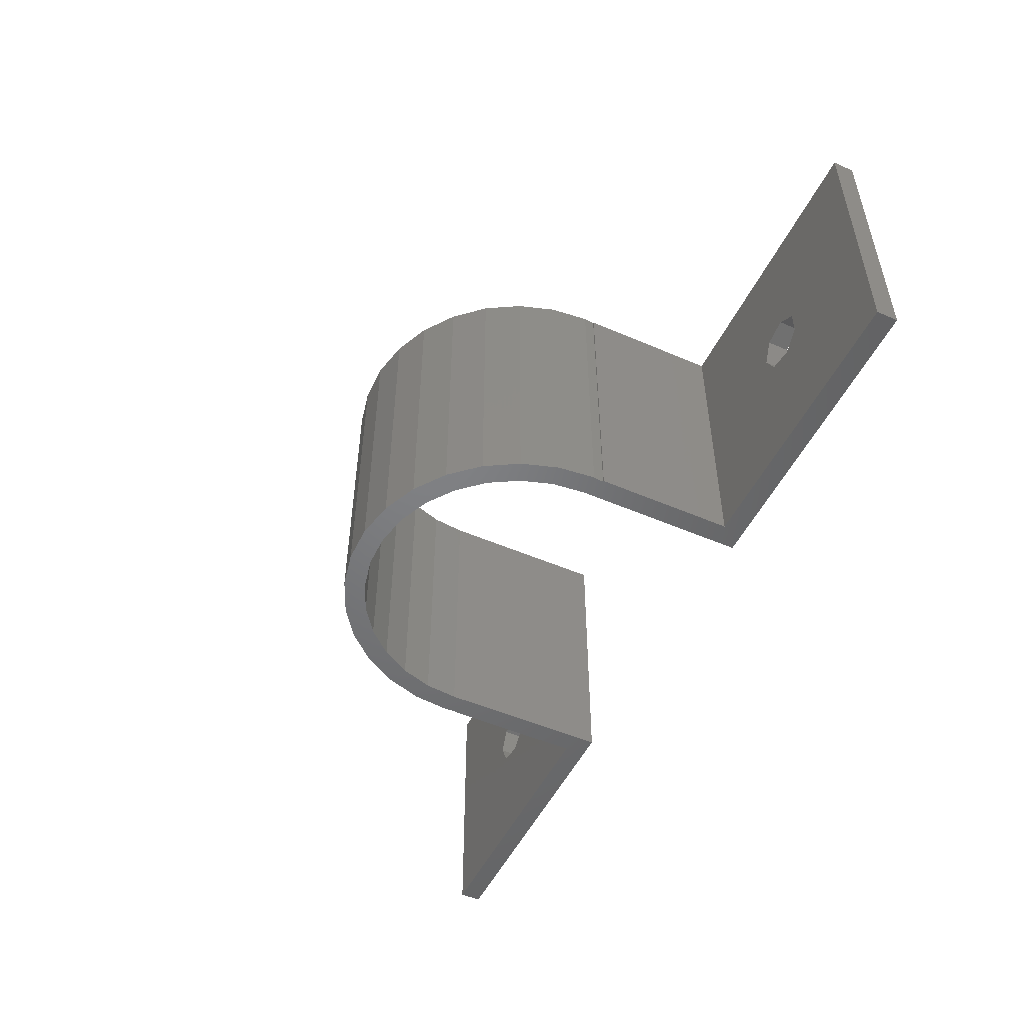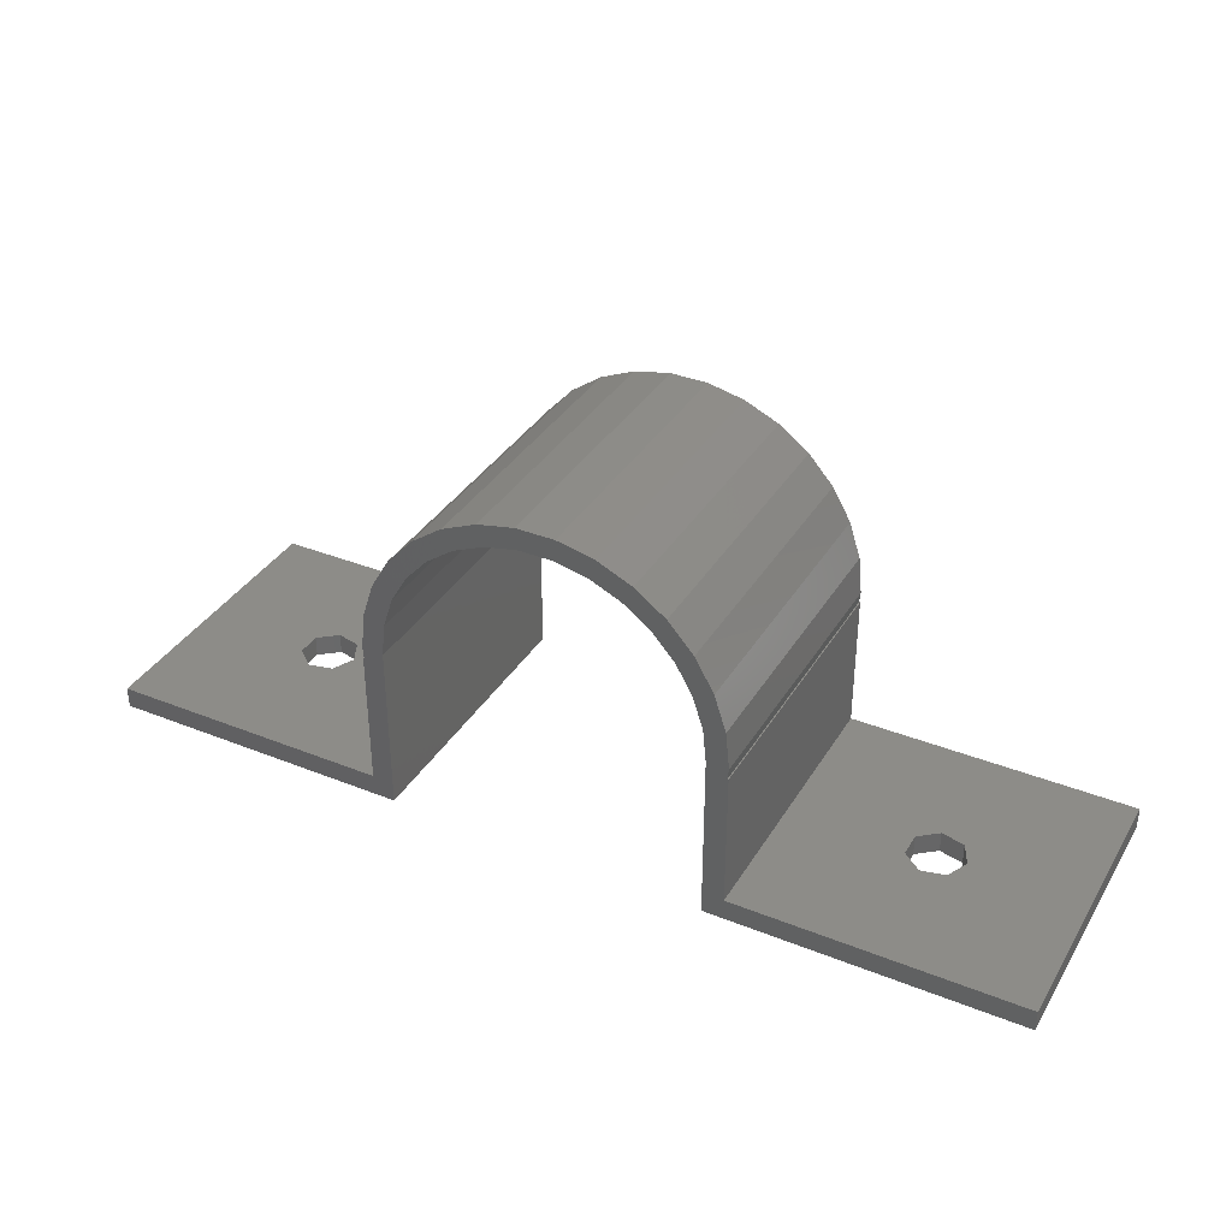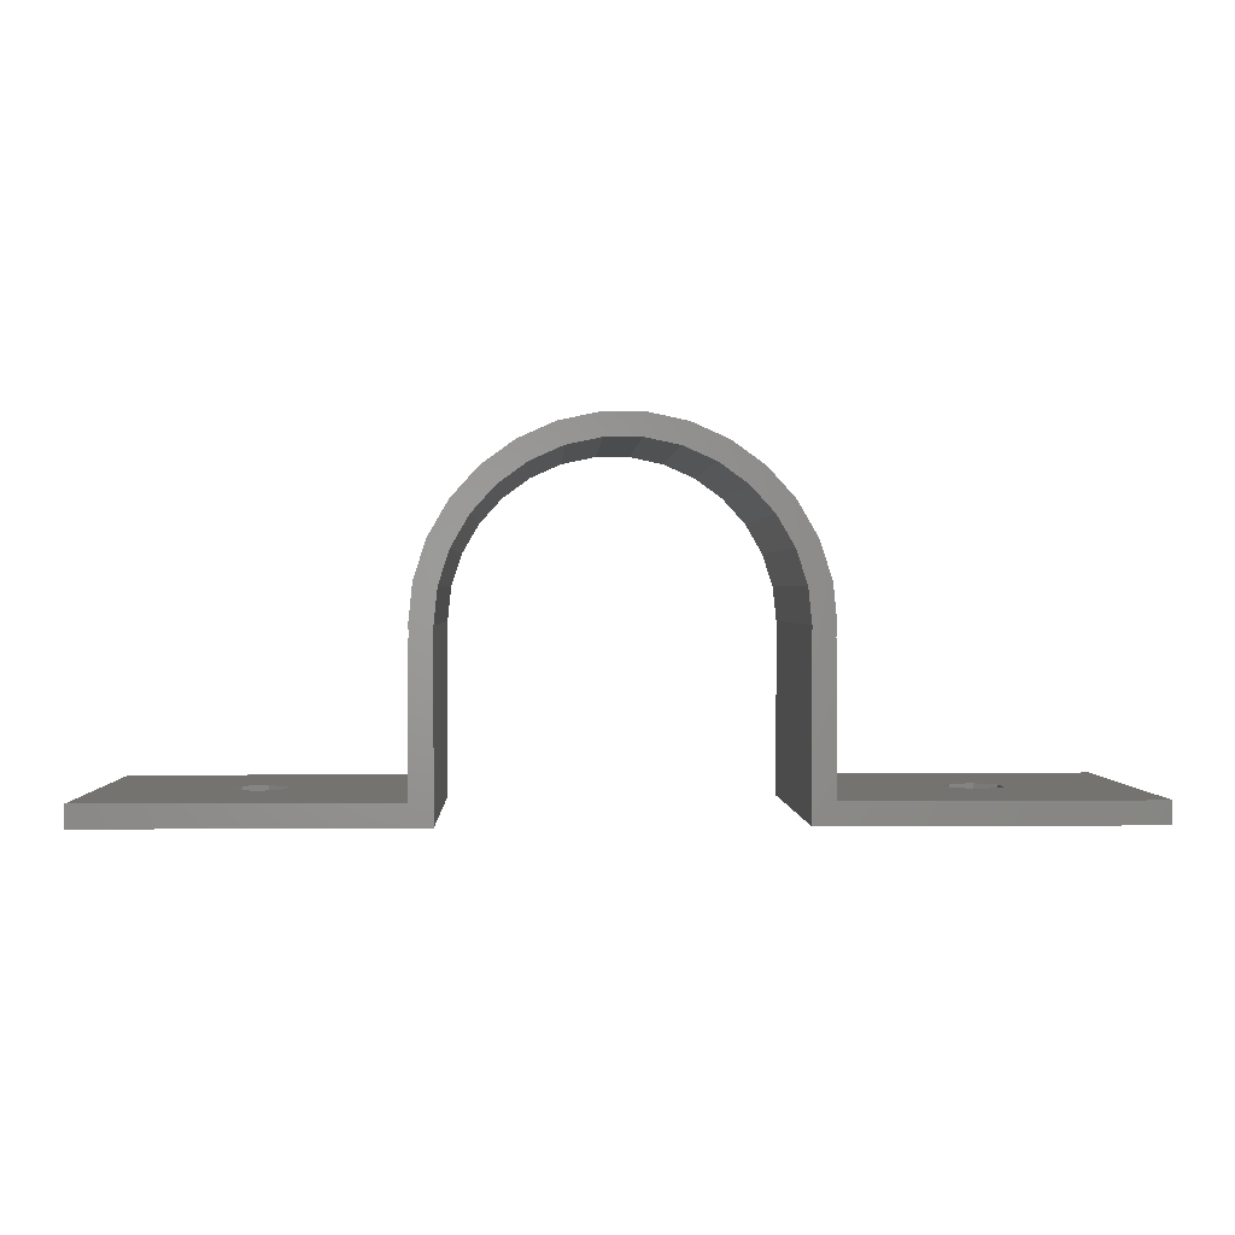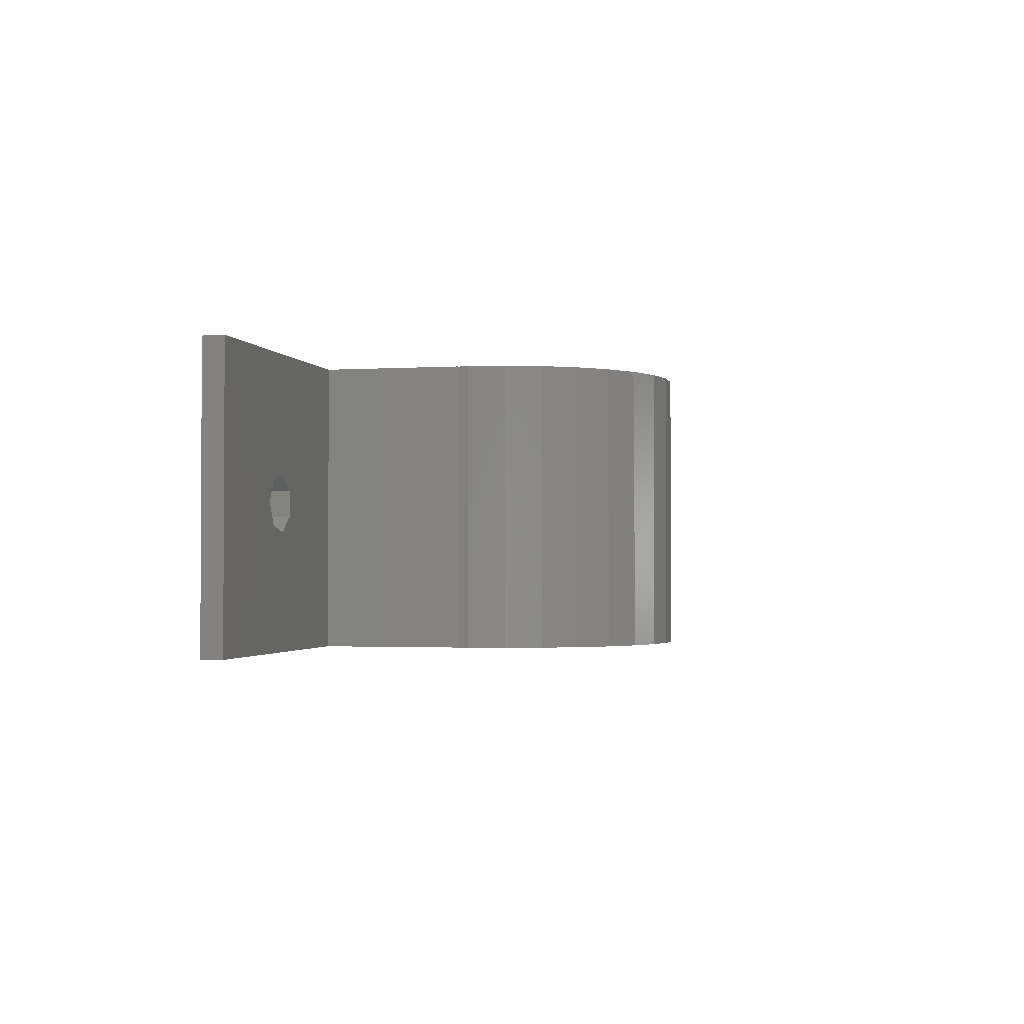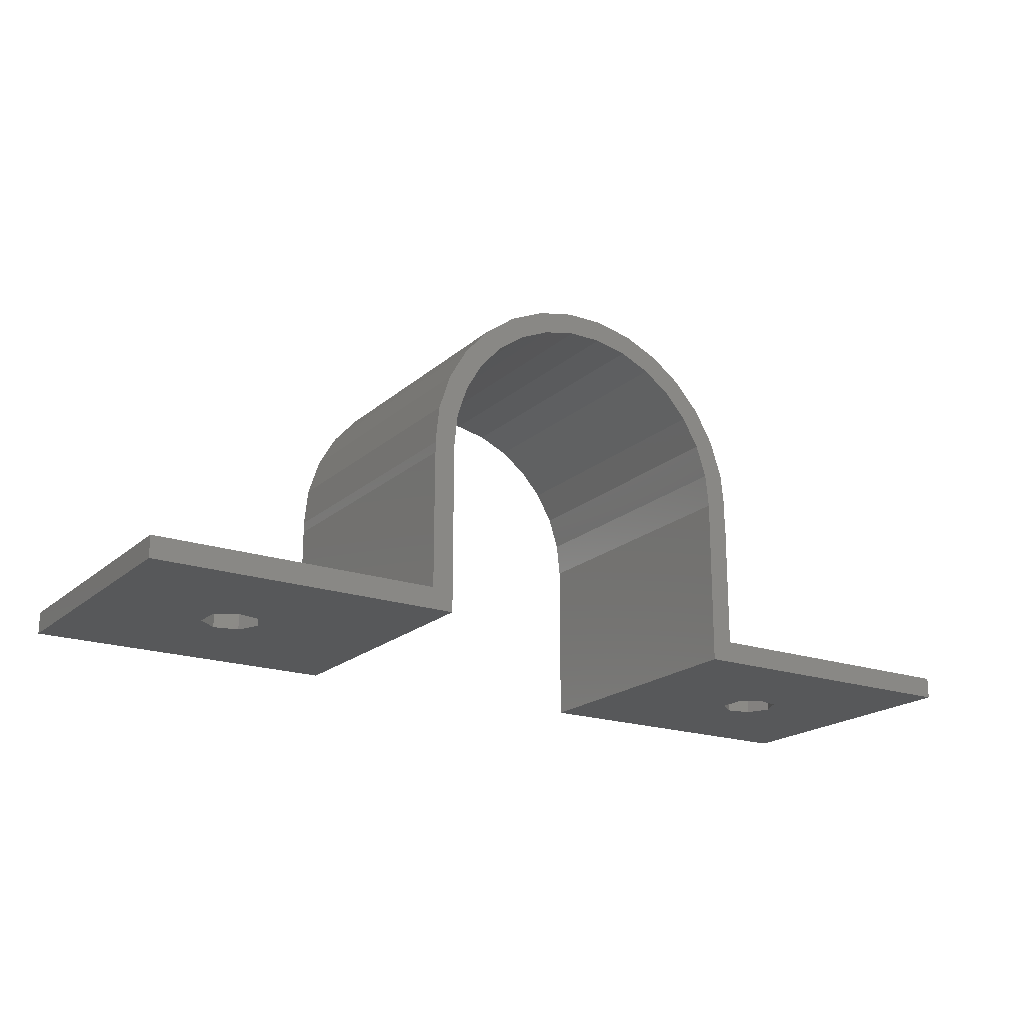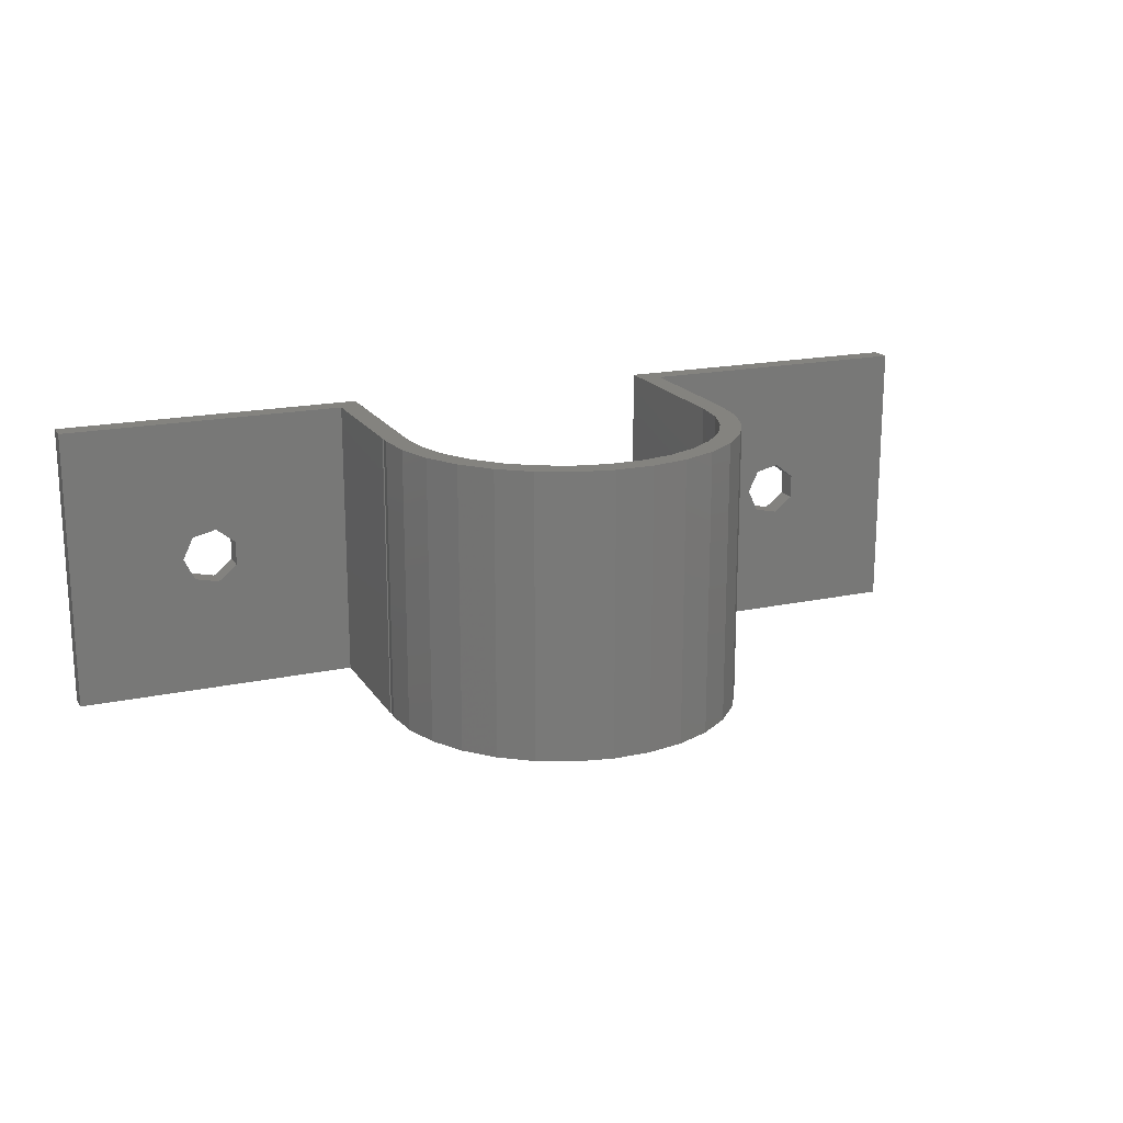
<metadata>
{"format":"stl","ext":"stl","renderer":"f3d","projection":"perspective","resolution":1024,"background":"white","views":[{"elev":-50.7,"azim":-115.3,"up":"+Z"},{"elev":36.1,"azim":27.6,"up":"+Y"},{"elev":0.7,"azim":178.0,"up":"+Y"},{"elev":-1.8,"azim":102.8,"up":"+Z"},{"elev":-19.6,"azim":-32.7,"up":"+Y"},{"elev":18.1,"azim":157.3,"up":"+Z"}]}
</metadata>
<code>
# stl→obj: 120 verts, 244 faces
v -32.65 -11.9 -10
v -32.65 -11.9 10
v -32.65 -10.4 -10
v -32.65 -10.4 10
v -23.09 -11.9 -1.95
v -11.15 -11.9 -10
v -24.45 -11.9 -0.8678
v -24.45 -11.9 0.8678
v -11.15 -11.9 10
v -23.09 -11.9 1.95
v -21.4 -11.9 1.564
v -20.65 -11.9 2.642e-15
v -21.4 -11.9 -1.564
v -12.65 -10.4 -10
v -12.65 -0.75 -10
v -12.57 -0.75 -10
v -12.65 0 -10
v -12.37 2.63 -10
v -11.56 5.145 -10
v -10.91 2.318 -10
v -10.23 7.435 -10
v -9.021 6.554 -10
v -8.464 9.401 -10
v -7.461 8.286 -10
v -6.325 10.96 -10
v -5.575 9.656 -10
v -3.909 12.03 -10
v -3.446 10.6 -10
v -1.322 12.58 -10
v -1.165 11.09 -10
v 1.322 12.58 -10
v 1.165 11.09 -10
v 3.909 12.03 -10
v 3.446 10.6 -10
v 6.325 10.96 -10
v 5.575 9.656 -10
v 8.464 9.401 -10
v 9.021 6.554 -10
v 10.23 7.435 -10
v 10.19 4.535 -10
v 11.56 5.145 -10
v 10.91 2.318 -10
v 12.37 2.63 -10
v 11.15 -8.882e-16 -10
v 12.65 0 -10
v 11.15 -11.9 -10
v 32.65 -10.4 -10
v 32.65 -11.9 -10
v 11.15 0 -10
v 7.461 8.286 -10
v -10.19 4.535 -10
v -11.15 0 -10
v -11.15 -8.882e-16 -10
v 12.57 -0.75 -10
v 12.65 -0.75 -10
v 12.65 -10.4 -10
v -21.4 -10.4 1.564
v -12.65 -10.4 10
v -24.45 -10.4 0.8678
v -24.45 -10.4 -0.8678
v -23.09 -10.4 -1.95
v -21.4 -10.4 -1.564
v -20.65 -10.4 2.309e-15
v -23.09 -10.4 1.95
v -12.37 2.63 10
v -12.65 0 10
v -10.91 2.318 10
v -11.15 -8.882e-16 10
v -11.15 0 10
v -11.56 5.145 10
v -10.19 4.535 10
v -9.021 6.554 10
v -3.909 12.03 10
v -7.461 8.286 10
v -5.575 9.656 10
v -1.322 12.58 10
v -3.446 10.6 10
v 1.322 12.58 10
v -1.165 11.09 10
v 3.909 12.03 10
v 1.165 11.09 10
v 6.325 10.96 10
v 3.446 10.6 10
v 8.464 9.401 10
v 5.575 9.656 10
v 10.23 7.435 10
v 7.461 8.286 10
v 12.37 2.63 10
v 10.19 4.535 10
v 10.91 2.318 10
v 11.56 5.145 10
v 12.57 -0.75 10
v 11.15 0 10
v 12.65 -10.4 10
v 11.15 -8.882e-16 10
v 11.15 -11.9 10
v 32.65 -11.9 10
v -10.23 7.435 10
v 12.65 0 10
v -12.57 -0.75 10
v -8.464 9.401 10
v -6.325 10.96 10
v -12.65 -0.75 10
v 12.65 -0.75 10
v 9.021 6.554 10
v 32.65 -10.4 10
v 22.2 -11.9 -1.95
v 24.65 -11.9 2.642e-15
v 23.9 -11.9 -1.564
v 20.85 -11.9 -0.8678
v 20.85 -11.9 0.8678
v 22.2 -11.9 1.95
v 23.9 -11.9 1.564
v 23.9 -10.4 1.564
v 20.85 -10.4 0.8678
v 20.85 -10.4 -0.8678
v 22.2 -10.4 -1.95
v 23.9 -10.4 -1.564
v 24.65 -10.4 2.309e-15
v 22.2 -10.4 1.95
f 1 2 3
f 3 2 4
f 5 1 6
f 2 1 7
f 2 7 8
f 9 2 10
f 9 11 6
f 9 10 11
f 11 12 6
f 12 13 6
f 13 5 6
f 7 1 5
f 8 10 2
f 1 3 6
f 6 3 14
f 6 14 15
f 6 15 16
f 6 16 17
f 6 17 18
f 6 18 19
f 20 19 21
f 22 21 23
f 24 23 25
f 26 25 27
f 28 27 29
f 30 29 31
f 32 31 33
f 34 33 35
f 36 35 37
f 38 37 39
f 40 39 41
f 42 41 43
f 44 43 45
f 46 47 48
f 42 43 49
f 49 43 44
f 40 41 42
f 38 39 40
f 50 37 38
f 36 37 50
f 34 35 36
f 32 33 34
f 30 31 32
f 28 29 30
f 26 27 28
f 24 25 26
f 22 23 24
f 51 21 22
f 20 21 51
f 52 19 20
f 6 19 53
f 19 52 53
f 44 45 54
f 54 55 56
f 44 54 56
f 56 47 46
f 44 56 46
f 57 4 58
f 3 4 59
f 3 59 60
f 3 60 61
f 3 61 14
f 62 14 61
f 63 14 62
f 14 63 58
f 63 57 58
f 64 4 57
f 59 4 64
f 4 2 9
f 58 4 9
f 65 66 67
f 66 68 69
f 70 71 72
f 73 74 75
f 76 75 77
f 78 77 79
f 80 79 81
f 82 81 83
f 84 83 85
f 86 85 87
f 88 89 90
f 91 86 87
f 92 90 93
f 94 95 96
f 97 94 96
f 98 70 74
f 92 99 90
f 66 100 68
f 101 98 102
f 84 85 86
f 82 83 84
f 80 81 82
f 78 79 80
f 76 77 78
f 73 75 76
f 70 65 71
f 98 74 73
f 102 98 73
f 74 70 72
f 71 65 67
f 67 66 69
f 68 100 9
f 103 58 100
f 100 58 9
f 94 93 95
f 94 92 93
f 94 104 92
f 99 88 90
f 88 105 89
f 105 91 87
f 88 91 105
f 106 94 97
f 53 68 9
f 6 53 9
f 60 59 8
f 7 60 8
f 5 61 60
f 7 5 60
f 13 62 61
f 5 13 61
f 63 62 12
f 12 62 13
f 63 12 57
f 57 12 11
f 57 11 64
f 64 11 10
f 64 10 59
f 59 10 8
f 69 68 53
f 52 69 53
f 20 67 69
f 52 20 69
f 51 71 67
f 20 51 67
f 22 72 71
f 51 22 71
f 24 74 72
f 22 24 72
f 26 75 74
f 24 26 74
f 28 77 75
f 26 28 75
f 30 79 77
f 28 30 77
f 32 81 79
f 30 32 79
f 34 83 81
f 32 34 81
f 36 85 83
f 34 36 83
f 50 87 85
f 36 50 85
f 105 87 38
f 38 87 50
f 89 105 40
f 40 105 38
f 90 89 42
f 42 89 40
f 93 90 49
f 49 90 42
f 93 49 95
f 95 49 44
f 95 44 96
f 96 44 46
f 107 46 48
f 108 109 48
f 96 46 110
f 109 107 48
f 96 110 111
f 97 96 112
f 97 113 48
f 97 112 113
f 113 108 48
f 110 46 107
f 111 112 96
f 97 48 47
f 106 97 47
f 114 94 106
f 56 94 115
f 56 115 116
f 56 116 117
f 56 117 47
f 118 47 117
f 119 47 118
f 47 119 106
f 119 114 106
f 120 94 114
f 115 94 120
f 94 56 55
f 104 94 55
f 54 92 55
f 55 92 104
f 92 54 45
f 99 92 45
f 45 43 88
f 99 45 88
f 43 41 91
f 88 43 91
f 41 39 86
f 91 41 86
f 39 37 84
f 86 39 84
f 35 82 37
f 37 82 84
f 33 80 35
f 35 80 82
f 31 78 33
f 33 78 80
f 29 76 31
f 31 76 78
f 27 73 29
f 29 73 76
f 25 102 27
f 27 102 73
f 23 101 25
f 25 101 102
f 21 98 23
f 23 98 101
f 19 70 21
f 21 70 98
f 18 65 19
f 19 65 70
f 17 66 18
f 18 66 65
f 17 16 66
f 66 16 100
f 15 103 16
f 16 103 100
f 14 58 15
f 15 58 103
f 107 117 116
f 110 107 116
f 116 115 111
f 110 116 111
f 109 118 117
f 107 109 117
f 119 118 108
f 108 118 109
f 119 108 114
f 114 108 113
f 114 113 120
f 120 113 112
f 120 112 115
f 115 112 111

</code>
